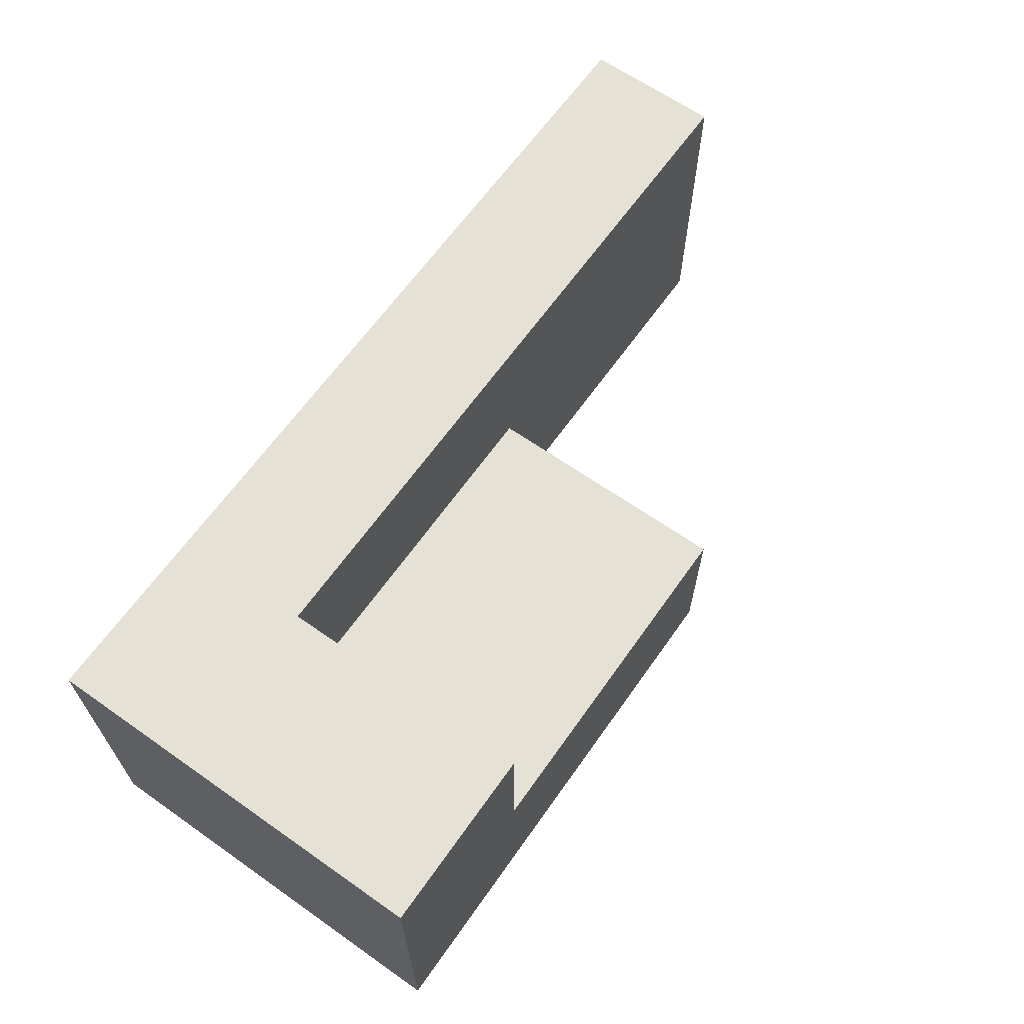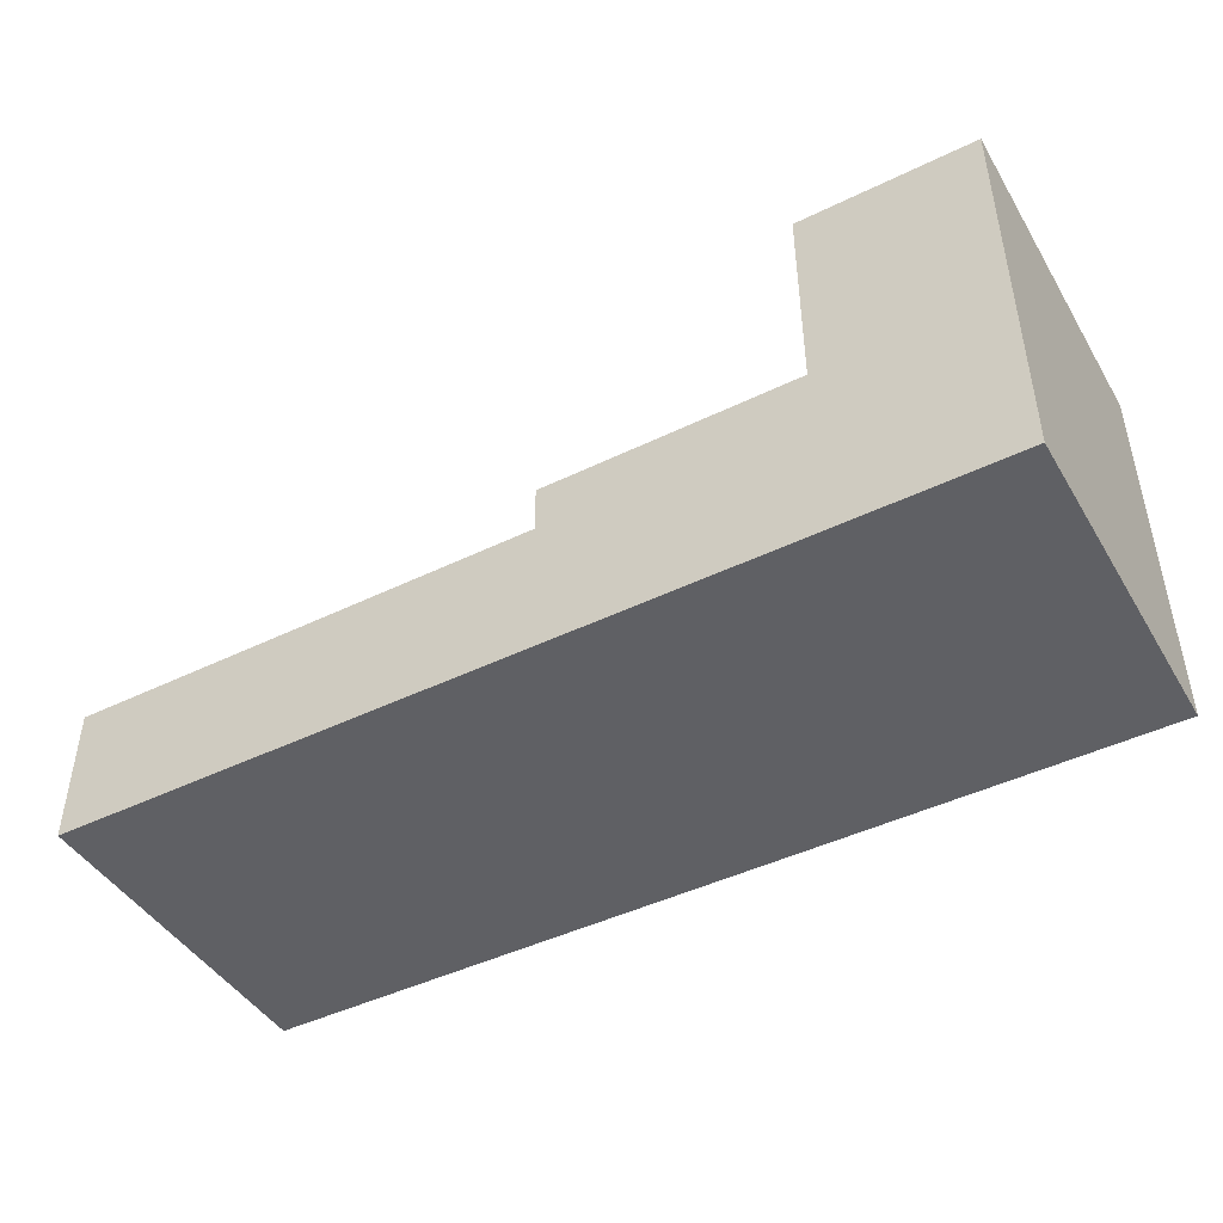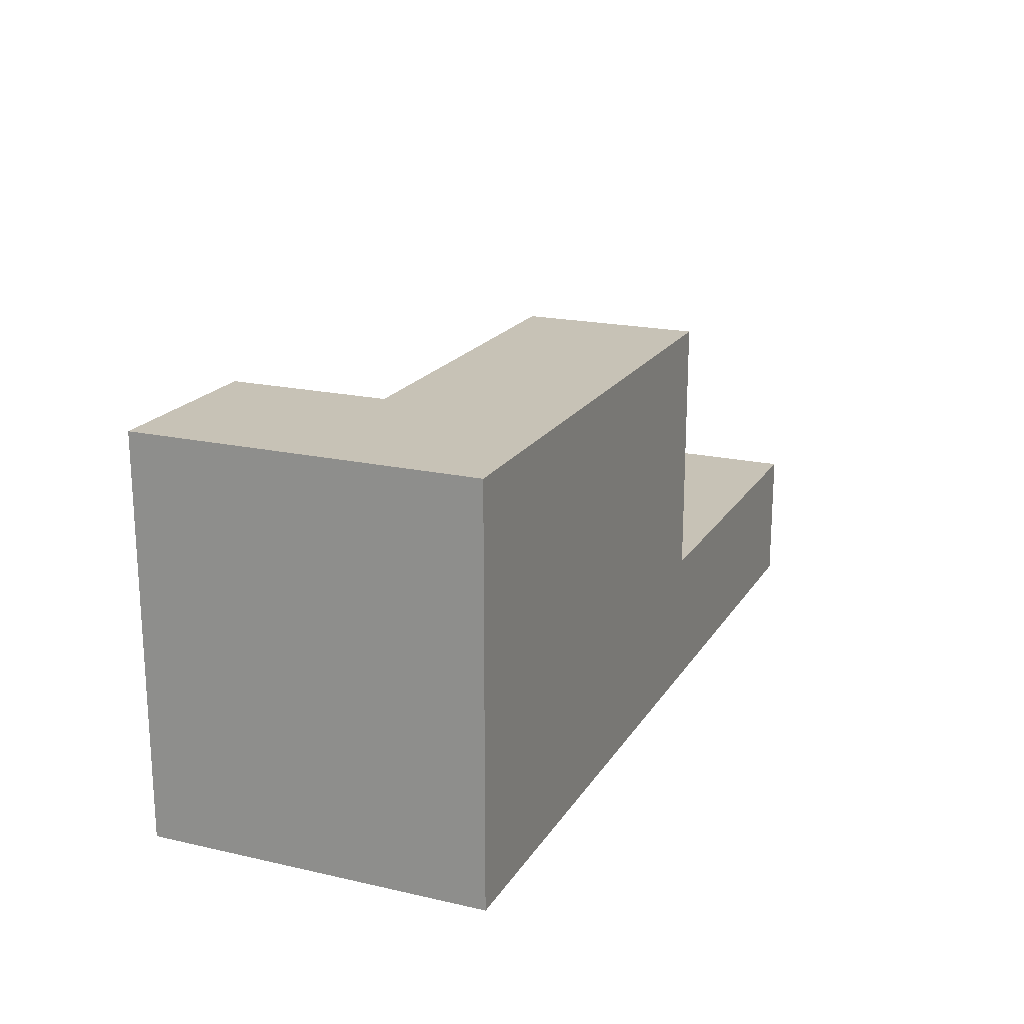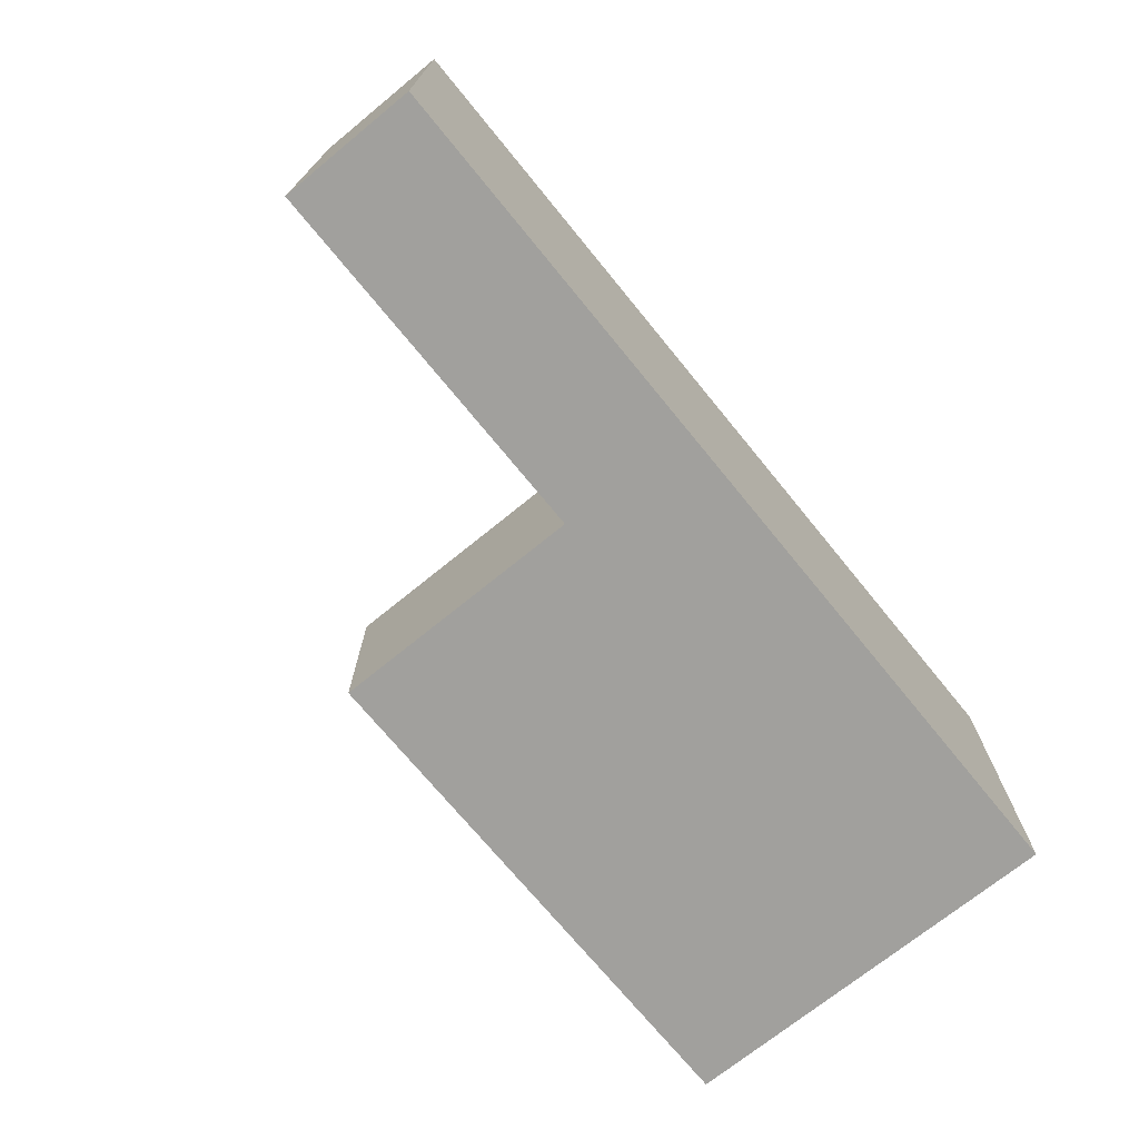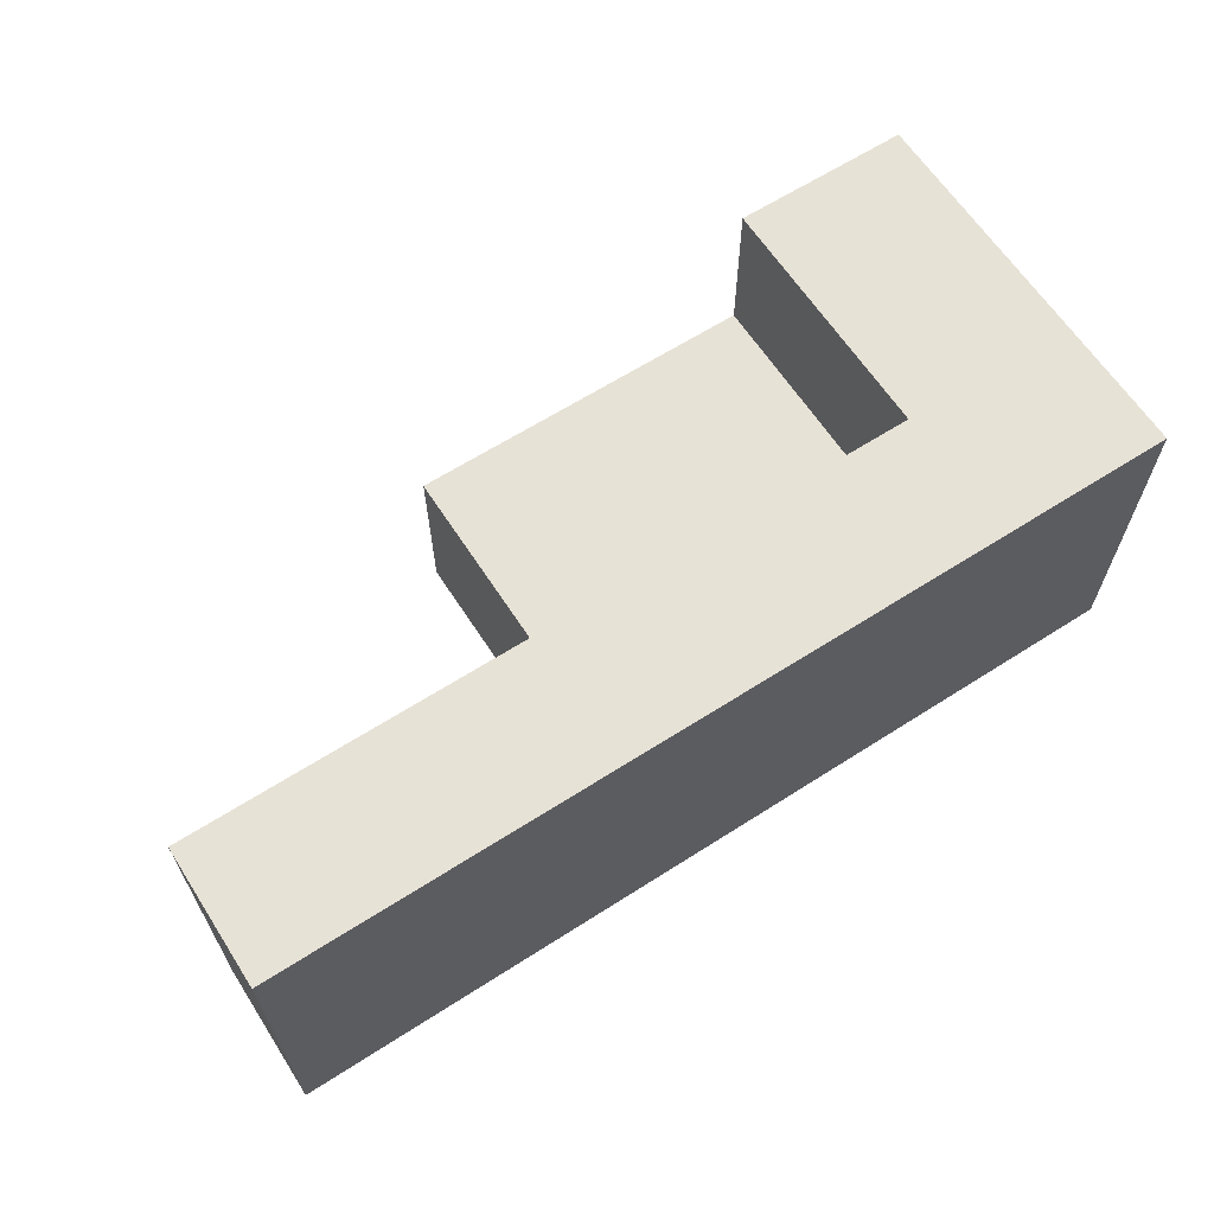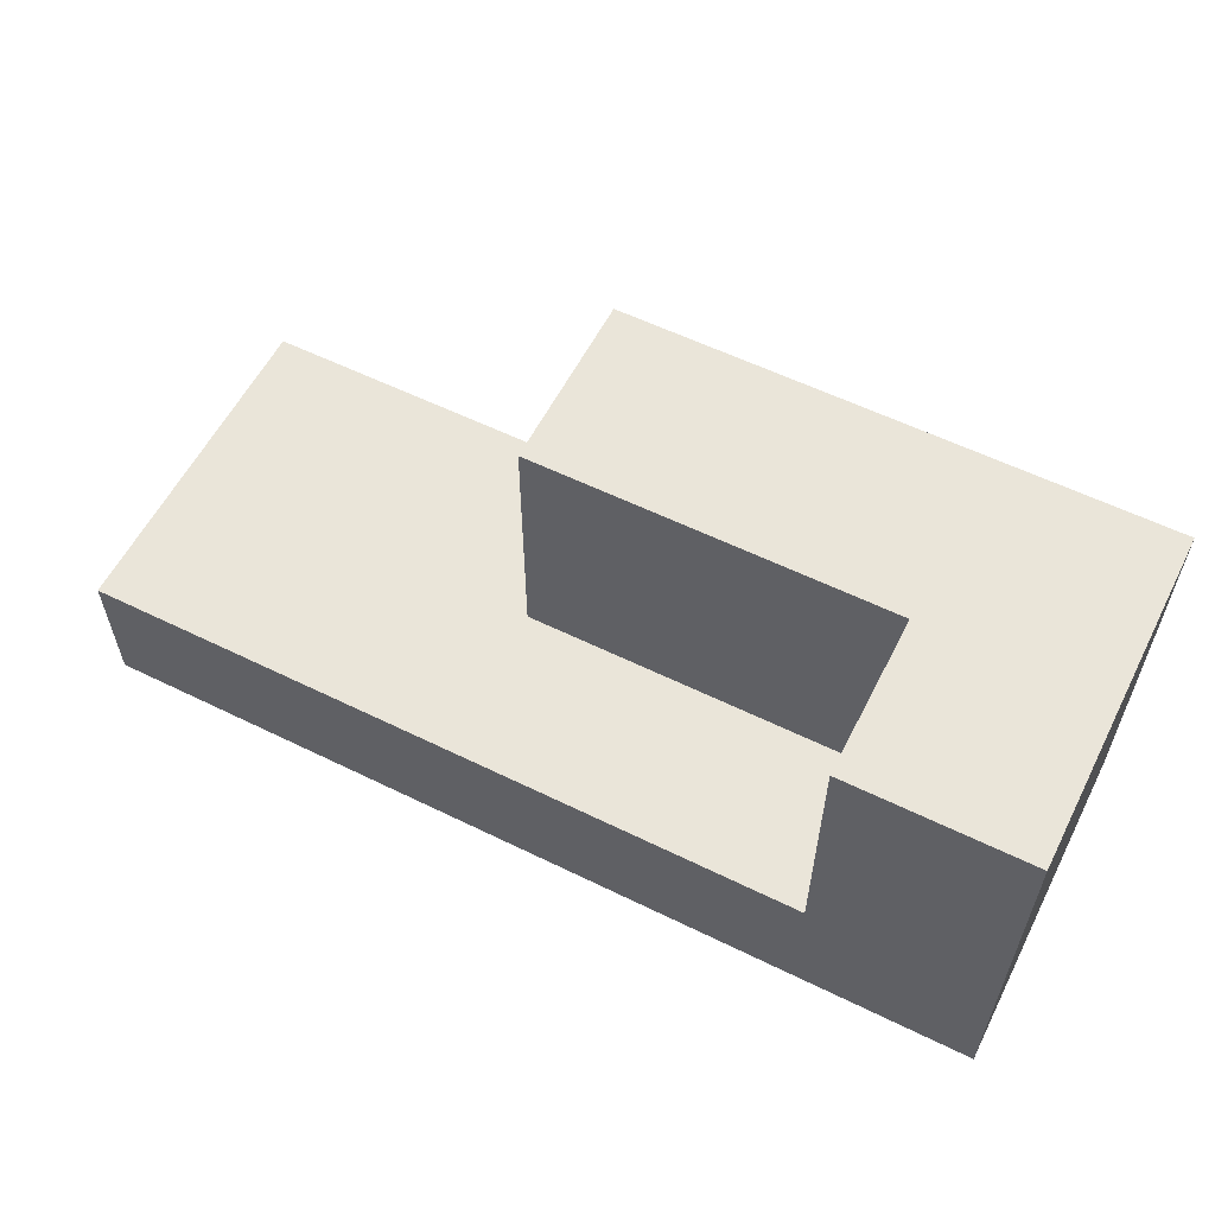
<metadata>
{"format":"obj","ext":"obj","renderer":"f3d","projection":"perspective","resolution":1024,"background":"white","views":[{"elev":64.6,"azim":-54.8,"up":"+Y"},{"elev":-45.1,"azim":-150.6,"up":"+Z"},{"elev":19.3,"azim":-67.0,"up":"+Z"},{"elev":-71.6,"azim":129.2,"up":"+Y"},{"elev":63.6,"azim":147.1,"up":"+Y"},{"elev":58.1,"azim":-153.1,"up":"+Z"}]}
</metadata>
<code>
o obj_0
v 372 		-81 		70
v 372 		-81 		0
v 372 		89 		0
v 372 		89 		70
v -88 		89 		200
v -88 		-81 		0
v 182 		-81 		70
v -88 		89 		0
v -88 		-81 		200
v 2 		89 		200
v 2 		9 		200
v 182 		9 		200
v 182 		9 		70
v 2 		89 		70
v 2 		9 		70
v 182 		-81 		200
g group_0_15277357
f 1 2 3
f 1 3 4
f 2 7 6
f 1 7 2
f 9 5 6
f 9 11 5
f 10 5 11
f 5 8 6
f 7 1 13
f 4 13 1
f 15 13 14
f 4 14 13
f 16 7 13
f 16 13 12
f 2 6 8
f 2 8 3
f 11 15 14
f 11 14 10
f 10 14 5
f 12 13 15
f 12 15 11
f 8 14 3
f 5 14 8
f 4 3 14
f 9 16 11
f 12 11 16
f 9 6 7
f 9 7 16

</code>
